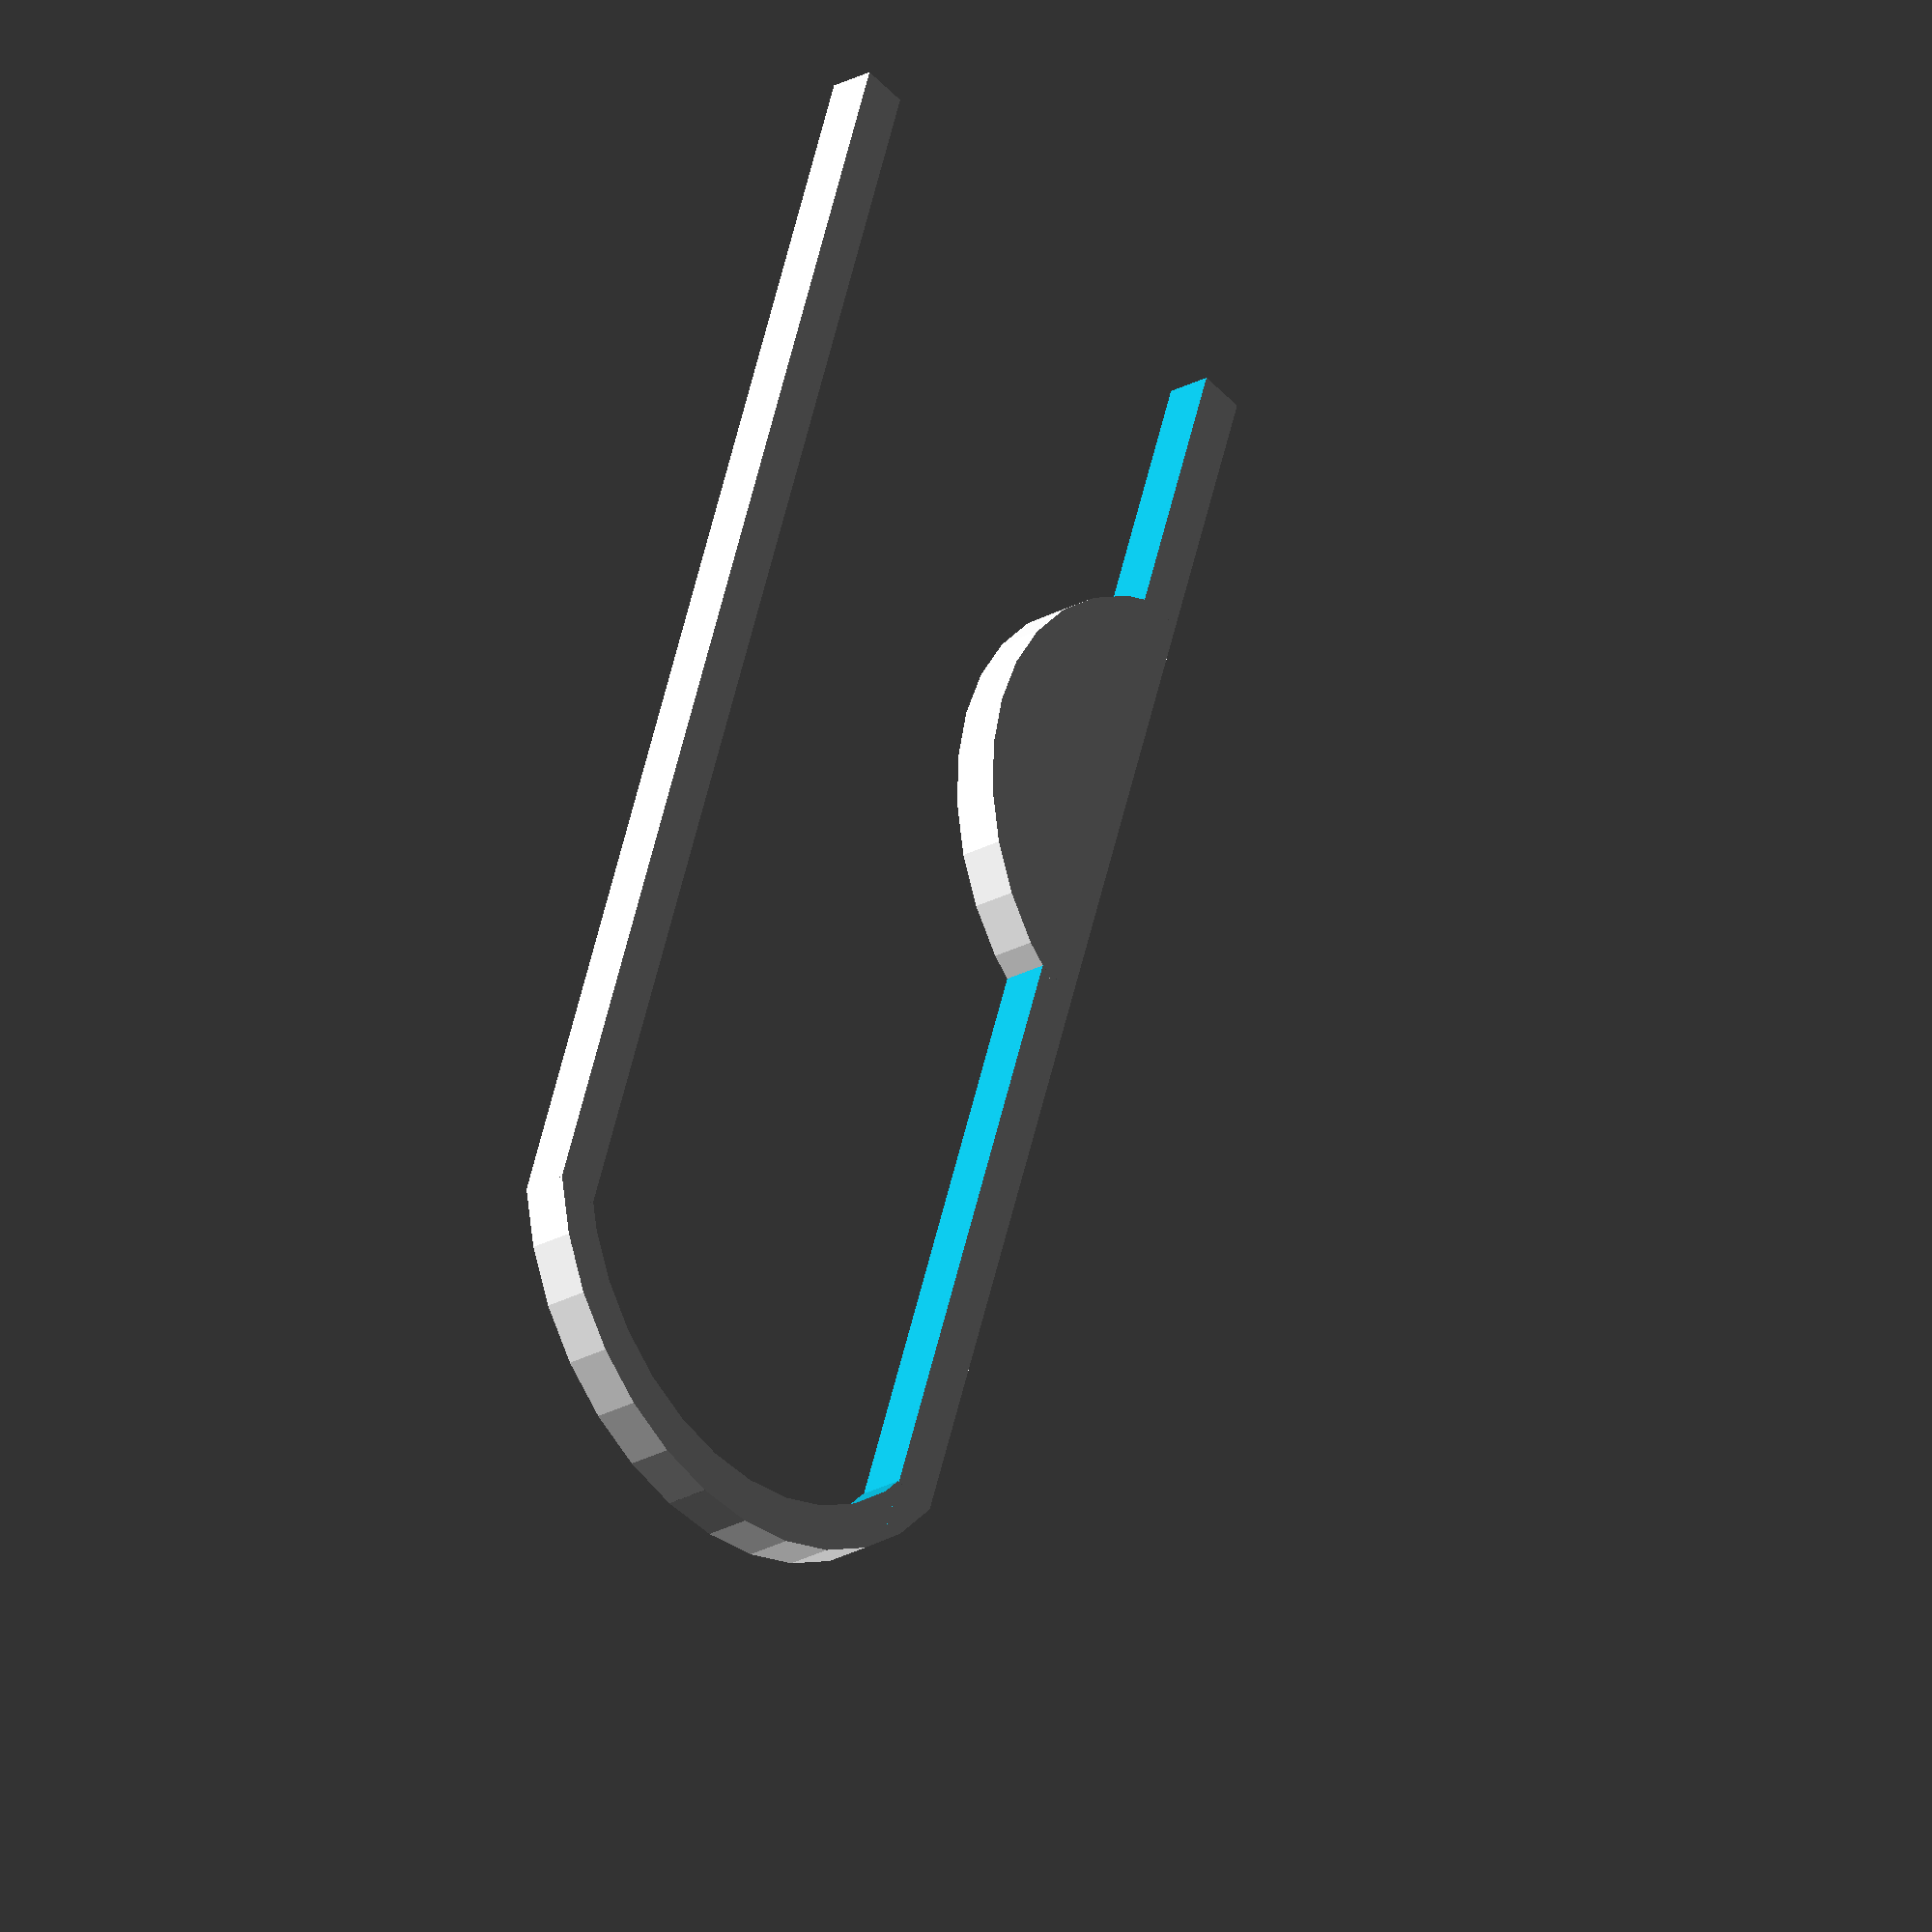
<openscad>

desk_thickness = 10;
desk_bump_depth = 3;
desk_bump_width = 10;
desk_bump_distance_to_edge = 14;

desk_mount(30, 1, 1);

// models a clip for the edge of my standing desk
module desk_mount(l, d, t) {
    difference() {
        extended_cap(desk_bump_depth+t, desk_thickness+t*2, d,l );
        translate([-0.5,0,0])desk_edge(l+1, d+1);
    }
}

// models the edge of my standing desk
module desk_edge(l, t) {
    difference() {
        extended_cap(desk_bump_depth, desk_thickness, t, l);
        translate([l/2-desk_bump_width/2-desk_bump_distance_to_edge,desk_thickness/2,0]) rotate([0,0,-90]) rounded_cap(desk_bump_depth, desk_bump_width, t+1);
    }
}

// extends rounded_cap with an unlimeted extension value.
module extended_cap(h, w, t, e) {
    union() {
        cube([e, w, t], center=true);
        translate([e/2,0,0]) rounded_cap(h, w, t, e=min([e, 1]));
    }
}

// A function to generate a cylinder with two of its sides clipped.
// w = max width of the cylinder.
// o = the center offset. 0 is centered. 1 or -1 is at the edge of the clipped section
module rounded_cap(h, w, t, e=1) {
    r = (h/2) + ((w*w)/(8*h));
    c = h-r;
    translate([c,0,0]) intersection() {
        cylinder(h=t, r=r, center=true, $fn=32);
        translate([-c-e,-w/2,-t/2]) cube([h+e, w, t]);
    }
}
</openscad>
<views>
elev=24.4 azim=108.5 roll=312.3 proj=o view=wireframe
</views>
